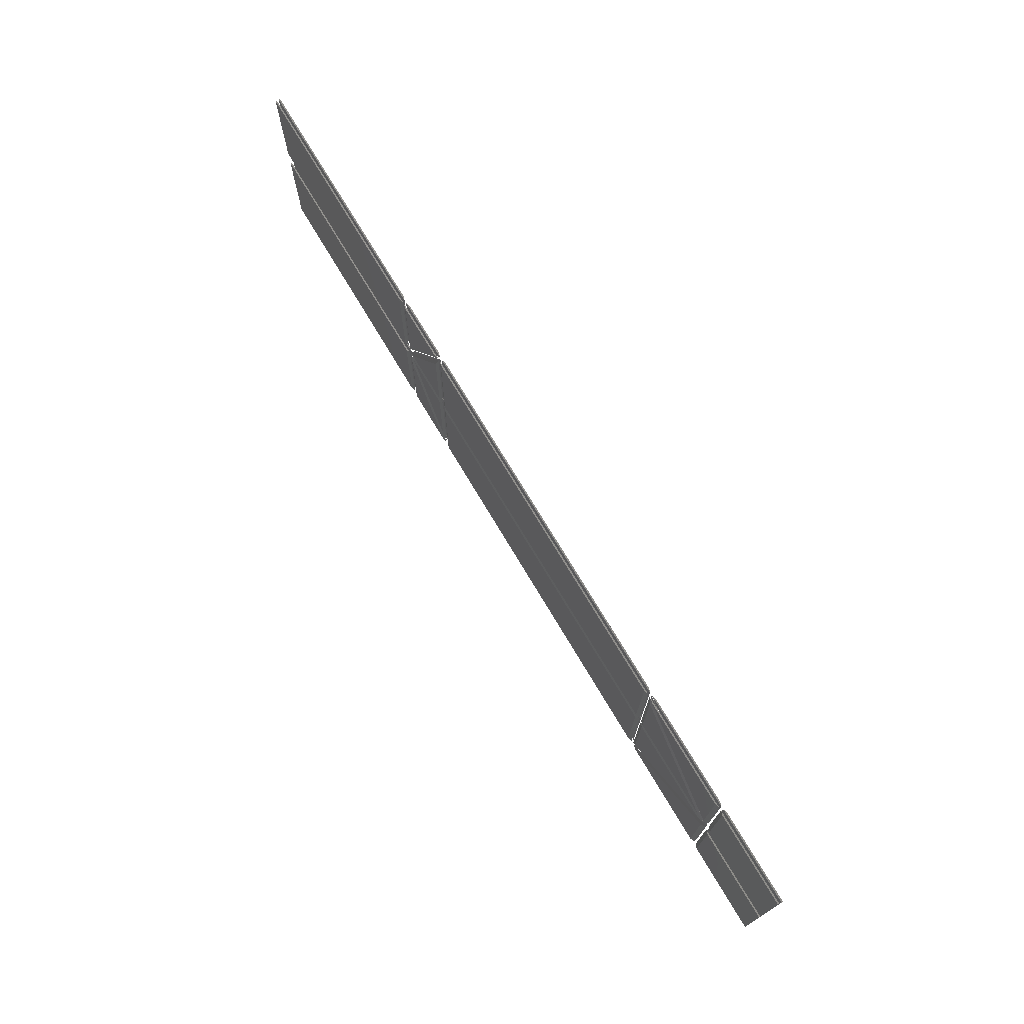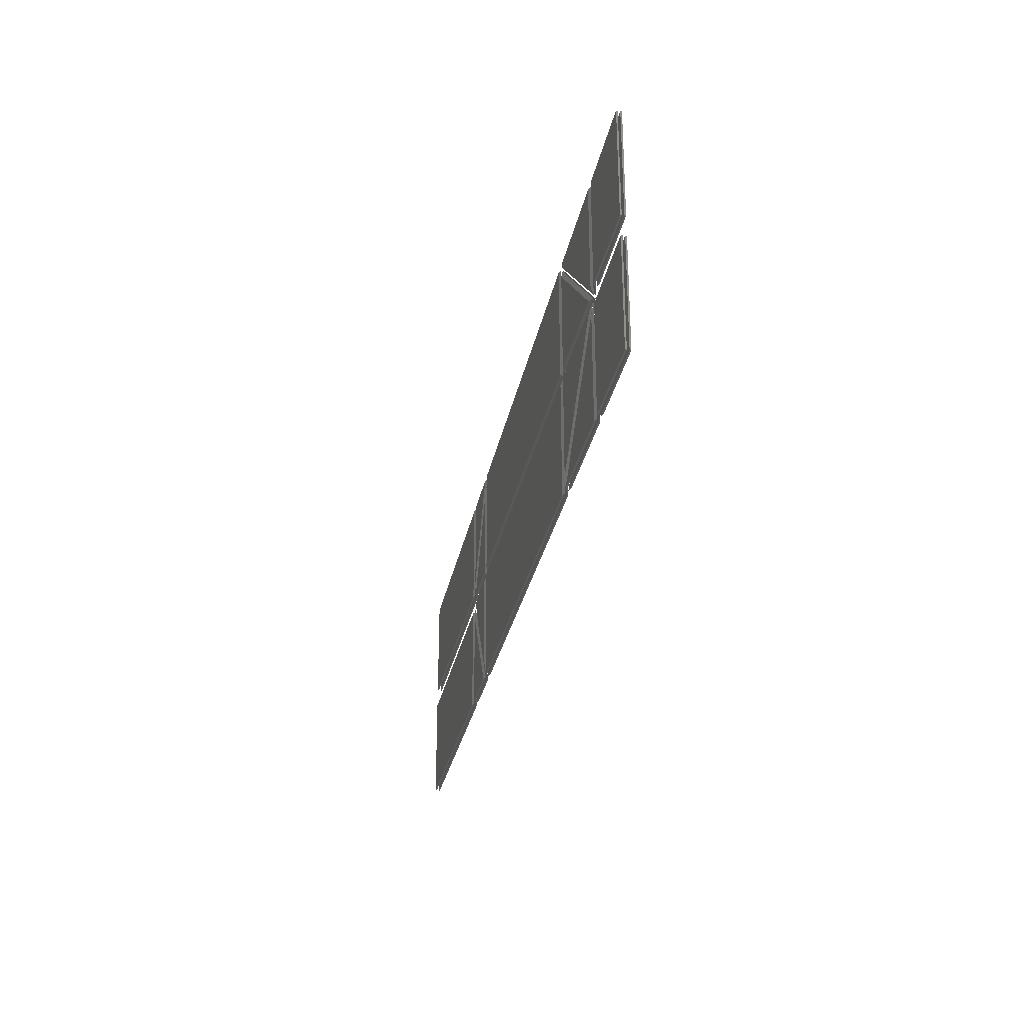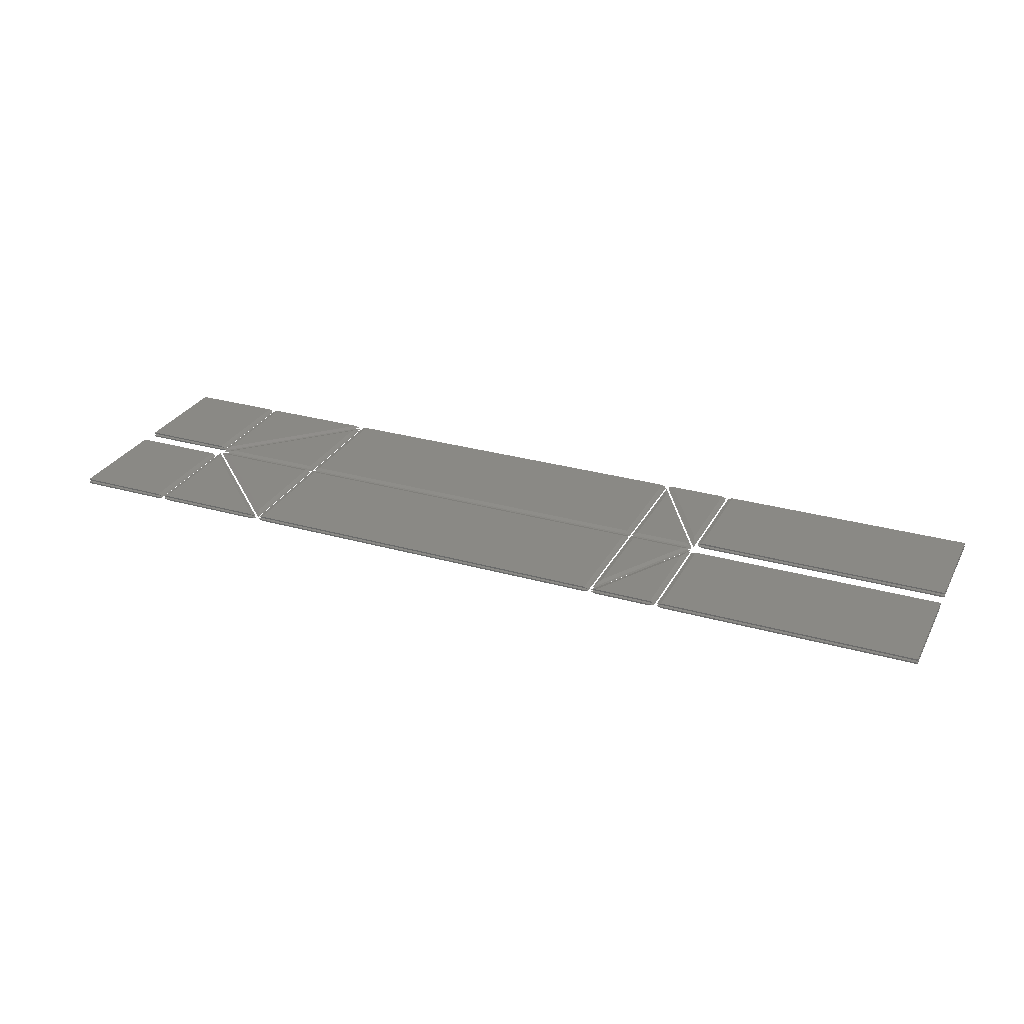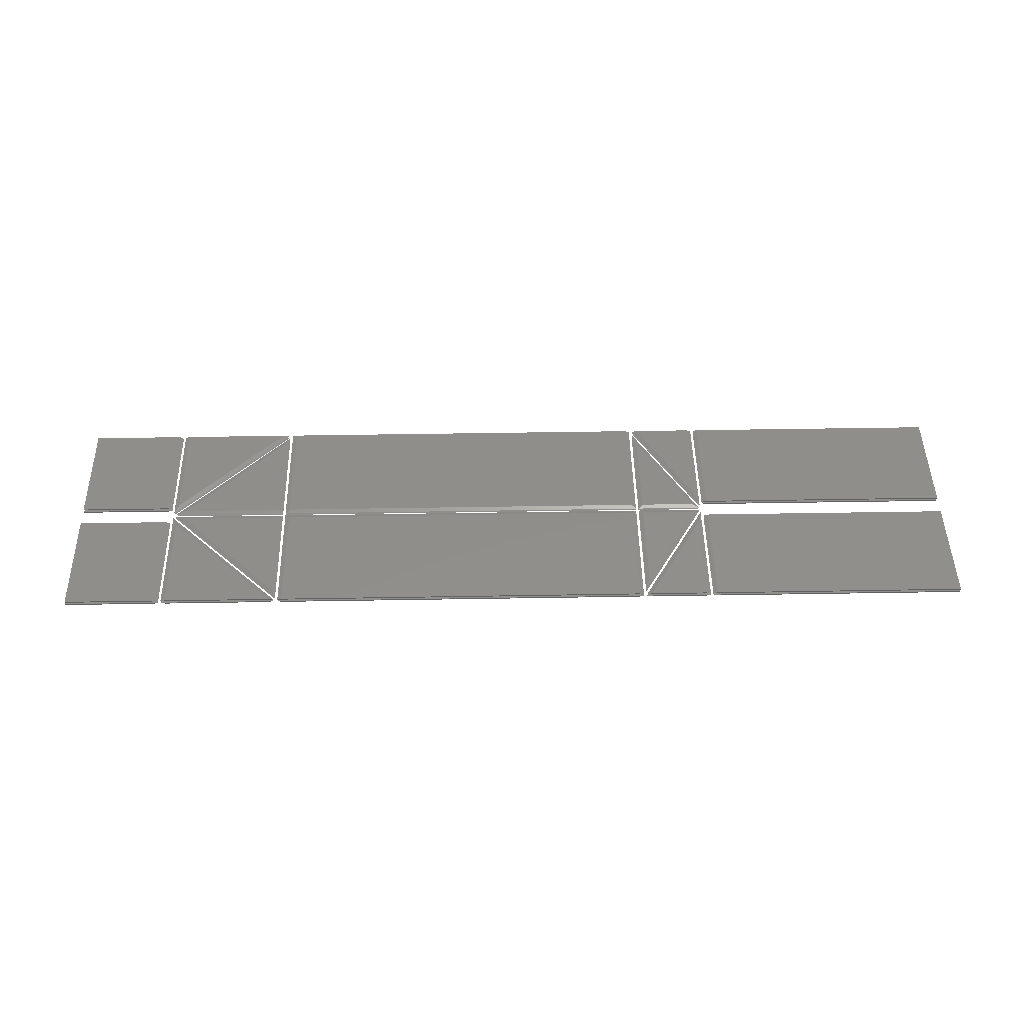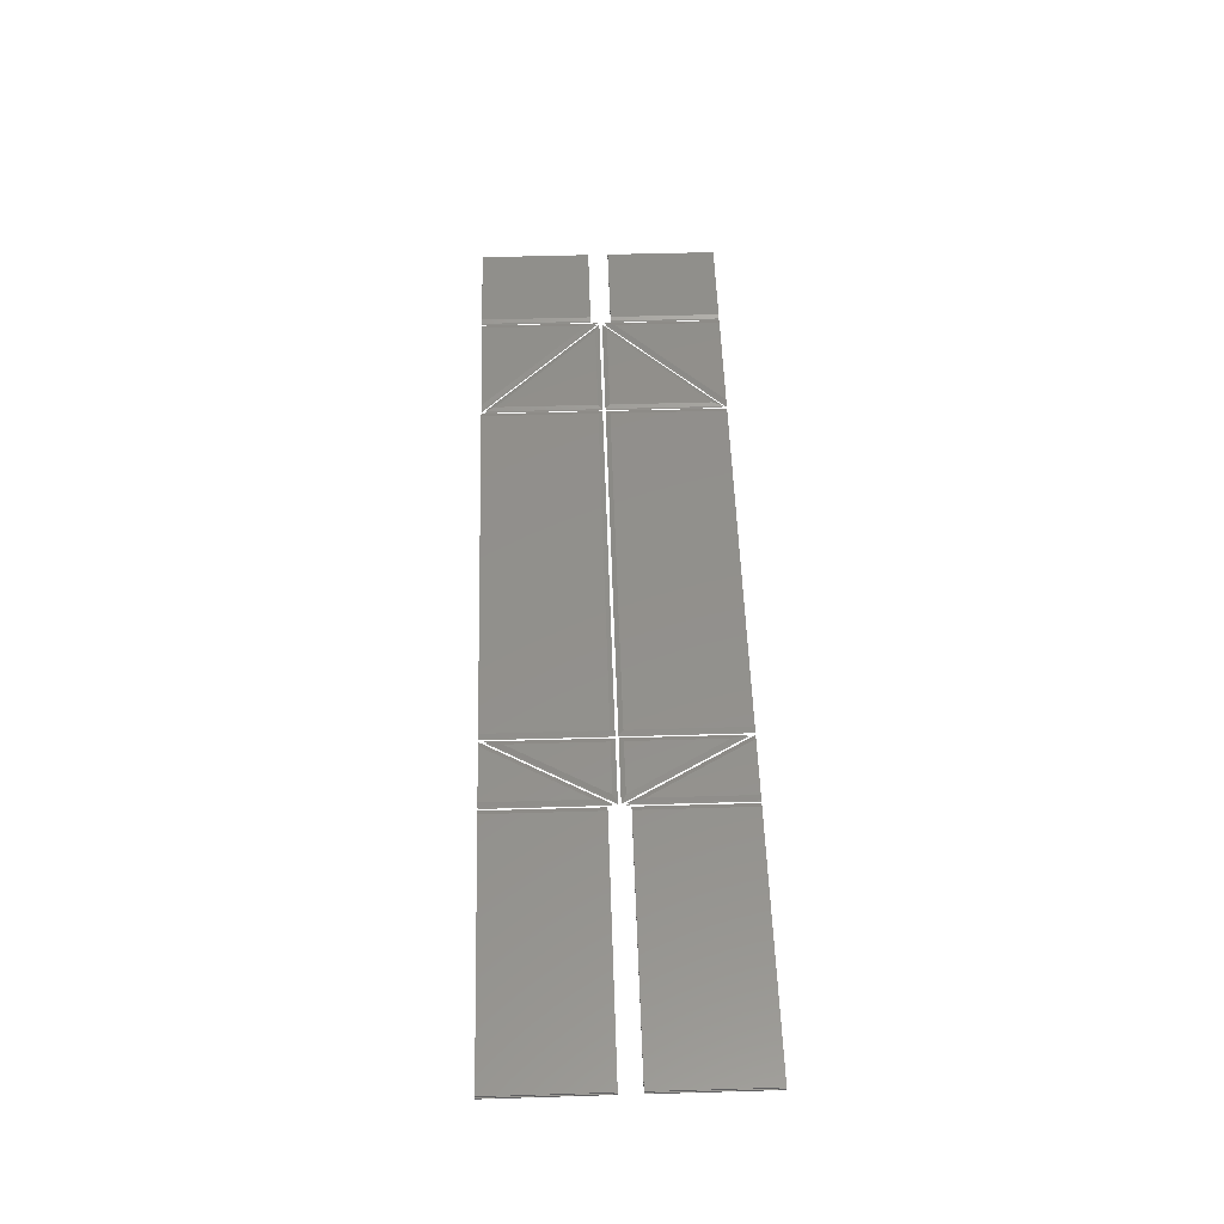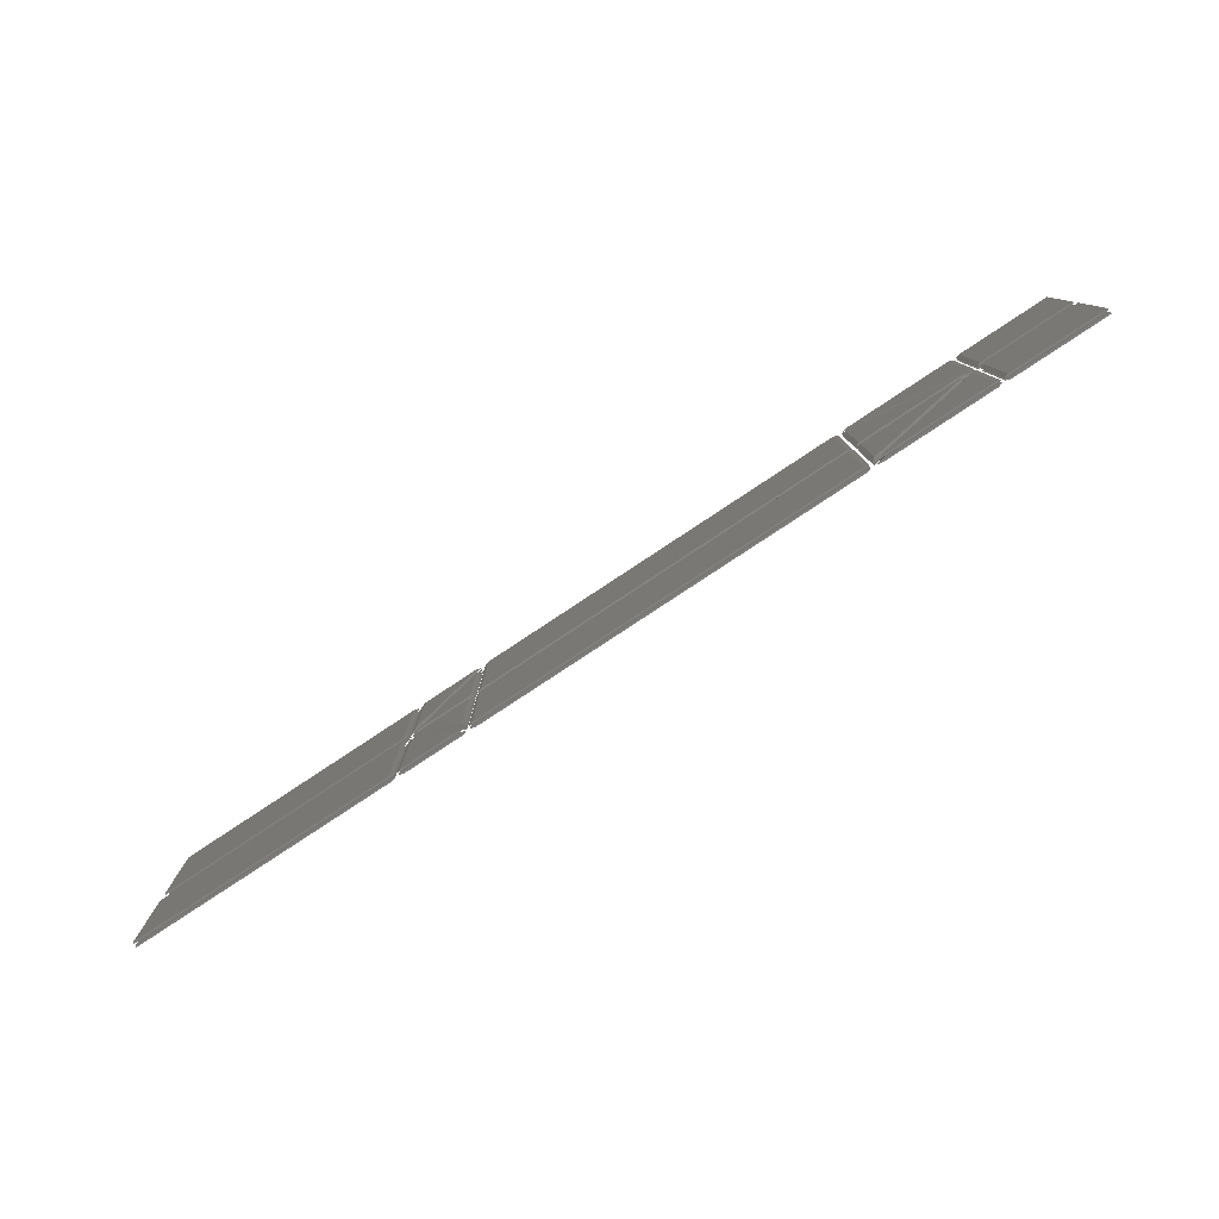
<metadata>
{"format":"stl","ext":"stl","renderer":"f3d","projection":"perspective","resolution":1024,"background":"white","views":[{"elev":72.7,"azim":59.3,"up":"+Y"},{"elev":-30.0,"azim":79.0,"up":"+Y"},{"elev":28.4,"azim":-156.7,"up":"+Z"},{"elev":47.0,"azim":178.9,"up":"+Z"},{"elev":53.1,"azim":-91.8,"up":"+Z"},{"elev":-79.8,"azim":33.5,"up":"+Y"}]}
</metadata>
<code>
# stl→obj: 192 verts, 272 faces
v 43.71 16.32 0
v 53.14 0.001 0
v 43.71 0.001 0
v 42.99 19 0.24
v 53.97 0.001 0.24
v 42.99 0.001 0.24
v 42.99 19 0.6
v 53.97 0.001 0.6
v 42.99 0.001 0.6
v 43.71 16.32 0.84
v 53.14 0.001 0.84
v 43.71 0.001 0.84
v 53.14 39.8 0
v 43.71 23.48 0
v 43.71 39.8 0
v 53.97 39.8 0.24
v 42.99 20.8 0.24
v 42.99 39.8 0.24
v 53.97 39.8 0.6
v 42.99 20.8 0.6
v 42.99 39.8 0.6
v 53.14 39.8 0.84
v 43.71 23.48 0.84
v 43.71 39.8 0.84
v 119 0.001 0
v 136.6 17.58 0
v 136.6 0.001 0
v 118 0.001 0.24
v 137.3 19.32 0.24
v 137.3 0.001 0.24
v 118 0.001 0.6
v 137.3 19.32 0.6
v 137.3 0.001 0.6
v 119 0.001 0.84
v 136.6 17.58 0.84
v 136.6 0.001 0.84
v 136.6 22.22 0
v 119 39.8 0
v 136.6 39.8 0
v 137.3 20.48 0.24
v 118 39.8 0.24
v 137.3 39.8 0.24
v 137.3 20.48 0.6
v 118 39.8 0.6
v 137.3 39.8 0.6
v 136.6 22.22 0.84
v 119 39.8 0.84
v 136.6 39.8 0.84
v -0.01485 0.001 0
v -0.0003378 18.22 0
v 41.79 18.22 0
v 41.79 0.001 0
v -0.01485 0.001 0.24
v -0.0003378 18.22 0.24
v 42.51 18.22 0.24
v 42.51 0.001 0.24
v -0.01485 0.001 0.6
v -0.0003378 18.22 0.6
v 42.51 18.22 0.6
v 42.51 0.001 0.6
v -0.01485 0.001 0.84
v -0.0003378 18.22 0.84
v 41.79 18.22 0.84
v 41.79 0.001 0.84
v -0.0003378 21.58 0
v -0.01485 39.8 0
v 41.79 39.8 0
v 41.79 21.58 0
v -0.0003378 21.58 0.24
v -0.01485 39.8 0.24
v 42.51 39.8 0.24
v 42.51 21.58 0.24
v -0.0003378 21.58 0.6
v -0.01485 39.8 0.6
v 42.51 39.8 0.6
v 42.51 21.58 0.6
v -0.0003378 21.58 0.84
v -0.01485 39.8 0.84
v 41.79 39.8 0.84
v 41.79 21.58 0.84
v 53.31 3.539 0
v 44.42 18.94 0
v 53.31 18.94 0
v 54.03 0.8513 0.24
v 43.17 19.66 0.24
v 54.03 19.66 0.24
v 54.03 0.8513 0.6
v 43.17 19.66 0.6
v 54.03 19.66 0.6
v 53.31 3.539 0.84
v 44.42 18.94 0.84
v 53.31 18.94 0.84
v 44.42 20.86 0
v 53.31 36.26 0
v 53.31 20.86 0
v 43.17 20.14 0.24
v 54.03 38.95 0.24
v 54.03 20.14 0.24
v 43.17 20.14 0.6
v 54.03 38.95 0.6
v 54.03 20.14 0.6
v 44.42 20.86 0.84
v 53.31 36.26 0.84
v 53.31 20.86 0.84
v 55.23 0.001 0
v 55.23 18.94 0
v 116.6 18.94 0
v 116.6 0.001 0
v 54.51 0.001 0.24
v 54.51 19.66 0.24
v 117.3 19.66 0.24
v 117.3 0.001 0.24
v 54.51 0.001 0.6
v 54.51 19.66 0.6
v 117.3 19.66 0.6
v 117.3 0.001 0.6
v 55.23 0.001 0.84
v 55.23 18.94 0.84
v 116.6 18.94 0.84
v 116.6 0.001 0.84
v 55.23 20.86 0
v 55.23 39.8 0
v 116.6 39.8 0
v 116.6 20.86 0
v 54.51 20.14 0.24
v 54.51 39.8 0.24
v 117.3 39.8 0.24
v 117.3 20.14 0.24
v 54.51 20.14 0.6
v 54.51 39.8 0.6
v 117.3 39.8 0.6
v 117.3 20.14 0.6
v 55.23 20.86 0.84
v 55.23 39.8 0.84
v 116.6 39.8 0.84
v 116.6 20.86 0.84
v 118.5 2.264 0
v 118.5 18.94 0
v 135.2 18.94 0
v 117.8 0.5247 0.24
v 117.8 19.66 0.24
v 136.9 19.66 0.24
v 117.8 0.5247 0.6
v 117.8 19.66 0.6
v 136.9 19.66 0.6
v 118.5 2.264 0.84
v 118.5 18.94 0.84
v 135.2 18.94 0.84
v 118.5 20.86 0
v 118.5 37.54 0
v 135.2 20.86 0
v 117.8 20.14 0.24
v 117.8 39.28 0.24
v 136.9 20.14 0.24
v 117.8 20.14 0.6
v 117.8 39.28 0.6
v 136.9 20.14 0.6
v 118.5 20.86 0.84
v 118.5 37.54 0.84
v 135.2 20.86 0.84
v 138.5 18.22 0
v 153.6 18.22 0
v 153.6 0.001 0
v 138.5 0.001 0
v 137.8 18.22 0.24
v 153.6 18.22 0.24
v 153.6 0.001 0.24
v 137.8 0.001 0.24
v 137.8 18.22 0.6
v 153.6 18.22 0.6
v 153.6 0.001 0.6
v 137.8 0.001 0.6
v 138.5 18.22 0.84
v 153.6 18.22 0.84
v 153.6 0.001 0.84
v 138.5 0.001 0.84
v 153.6 21.58 0
v 138.5 21.58 0
v 138.5 39.8 0
v 153.6 39.8 0
v 153.6 21.58 0.24
v 137.8 21.58 0.24
v 137.8 39.8 0.24
v 153.6 39.8 0.24
v 153.6 21.58 0.6
v 137.8 21.58 0.6
v 137.8 39.8 0.6
v 153.6 39.8 0.6
v 153.6 21.58 0.84
v 138.5 21.58 0.84
v 138.5 39.8 0.84
v 153.6 39.8 0.84
f 1 2 3
f 2 1 4
f 5 2 4
f 3 2 5
f 6 3 5
f 1 3 6
f 4 1 6
f 4 6 5
f 7 8 9
f 8 7 10
f 11 8 10
f 9 8 11
f 12 9 11
f 7 9 12
f 10 7 12
f 10 12 11
f 13 14 15
f 14 13 16
f 17 14 16
f 15 14 17
f 18 15 17
f 13 15 18
f 16 13 18
f 16 18 17
f 19 20 21
f 20 19 22
f 23 20 22
f 21 20 23
f 24 21 23
f 19 21 24
f 22 19 24
f 22 24 23
f 25 26 27
f 26 25 28
f 29 26 28
f 27 26 29
f 30 27 29
f 25 27 30
f 28 25 30
f 28 30 29
f 31 32 33
f 32 31 34
f 35 32 34
f 33 32 35
f 36 33 35
f 31 33 36
f 34 31 36
f 34 36 35
f 37 38 39
f 38 37 40
f 41 38 40
f 39 38 41
f 42 39 41
f 37 39 42
f 40 37 42
f 40 42 41
f 43 44 45
f 44 43 46
f 47 44 46
f 45 44 47
f 48 45 47
f 43 45 48
f 46 43 48
f 46 48 47
f 49 50 51
f 49 51 52
f 50 49 53
f 54 50 53
f 51 50 54
f 55 51 54
f 52 51 55
f 56 52 55
f 49 52 56
f 53 49 56
f 53 55 54
f 53 56 55
f 57 58 59
f 57 59 60
f 58 57 61
f 62 58 61
f 59 58 62
f 63 59 62
f 60 59 63
f 64 60 63
f 57 60 64
f 61 57 64
f 61 63 62
f 61 64 63
f 65 66 67
f 65 67 68
f 66 65 69
f 70 66 69
f 67 66 70
f 71 67 70
f 68 67 71
f 72 68 71
f 65 68 72
f 69 65 72
f 69 71 70
f 69 72 71
f 73 74 75
f 73 75 76
f 74 73 77
f 78 74 77
f 75 74 78
f 79 75 78
f 76 75 79
f 80 76 79
f 73 76 80
f 77 73 80
f 77 79 78
f 77 80 79
f 81 82 83
f 82 81 84
f 85 82 84
f 83 82 85
f 86 83 85
f 81 83 86
f 84 81 86
f 84 86 85
f 87 88 89
f 88 87 90
f 91 88 90
f 89 88 91
f 92 89 91
f 87 89 92
f 90 87 92
f 90 92 91
f 93 94 95
f 94 93 96
f 97 94 96
f 98 94 97
f 95 94 98
f 93 95 98
f 96 93 98
f 96 98 97
f 99 100 101
f 100 99 102
f 103 100 102
f 101 100 103
f 104 101 103
f 99 101 104
f 102 99 104
f 102 104 103
f 105 106 107
f 105 107 108
f 106 105 109
f 110 106 109
f 107 106 110
f 111 107 110
f 108 107 111
f 112 108 111
f 105 108 112
f 109 105 112
f 109 111 110
f 109 112 111
f 113 114 115
f 113 115 116
f 114 113 117
f 118 114 117
f 115 114 118
f 119 115 118
f 116 115 119
f 120 116 119
f 113 116 120
f 117 113 120
f 117 119 118
f 117 120 119
f 121 122 123
f 121 123 124
f 122 121 125
f 126 122 125
f 123 122 126
f 127 123 126
f 124 123 127
f 128 124 127
f 121 124 128
f 125 121 128
f 125 127 126
f 125 128 127
f 129 130 131
f 129 131 132
f 130 129 133
f 134 130 133
f 131 130 134
f 135 131 134
f 132 131 135
f 136 132 135
f 129 132 136
f 133 129 136
f 133 135 134
f 133 136 135
f 137 138 139
f 138 137 140
f 141 138 140
f 139 138 141
f 142 139 141
f 137 139 142
f 140 137 142
f 140 142 141
f 143 144 145
f 144 143 146
f 147 144 146
f 145 144 147
f 148 145 147
f 143 145 148
f 146 143 148
f 146 148 147
f 149 150 151
f 150 149 152
f 153 150 152
f 154 150 153
f 151 150 154
f 149 151 154
f 152 149 154
f 152 154 153
f 155 156 157
f 156 155 158
f 159 156 158
f 157 156 159
f 160 157 159
f 155 157 160
f 158 155 160
f 158 160 159
f 161 162 163
f 161 163 164
f 162 161 165
f 166 162 165
f 163 162 166
f 167 163 166
f 164 163 167
f 168 164 167
f 161 164 168
f 165 161 168
f 165 167 166
f 165 168 167
f 169 170 171
f 169 171 172
f 170 169 173
f 174 170 173
f 171 170 174
f 175 171 174
f 172 171 175
f 176 172 175
f 169 172 176
f 173 169 176
f 173 175 174
f 173 176 175
f 177 178 179
f 177 179 180
f 178 177 181
f 182 178 181
f 179 178 182
f 183 179 182
f 180 179 183
f 184 180 183
f 177 180 184
f 181 177 184
f 181 183 182
f 181 184 183
f 185 186 187
f 185 187 188
f 186 185 189
f 190 186 189
f 187 186 190
f 191 187 190
f 188 187 191
f 192 188 191
f 185 188 192
f 189 185 192
f 189 191 190
f 189 192 191

</code>
